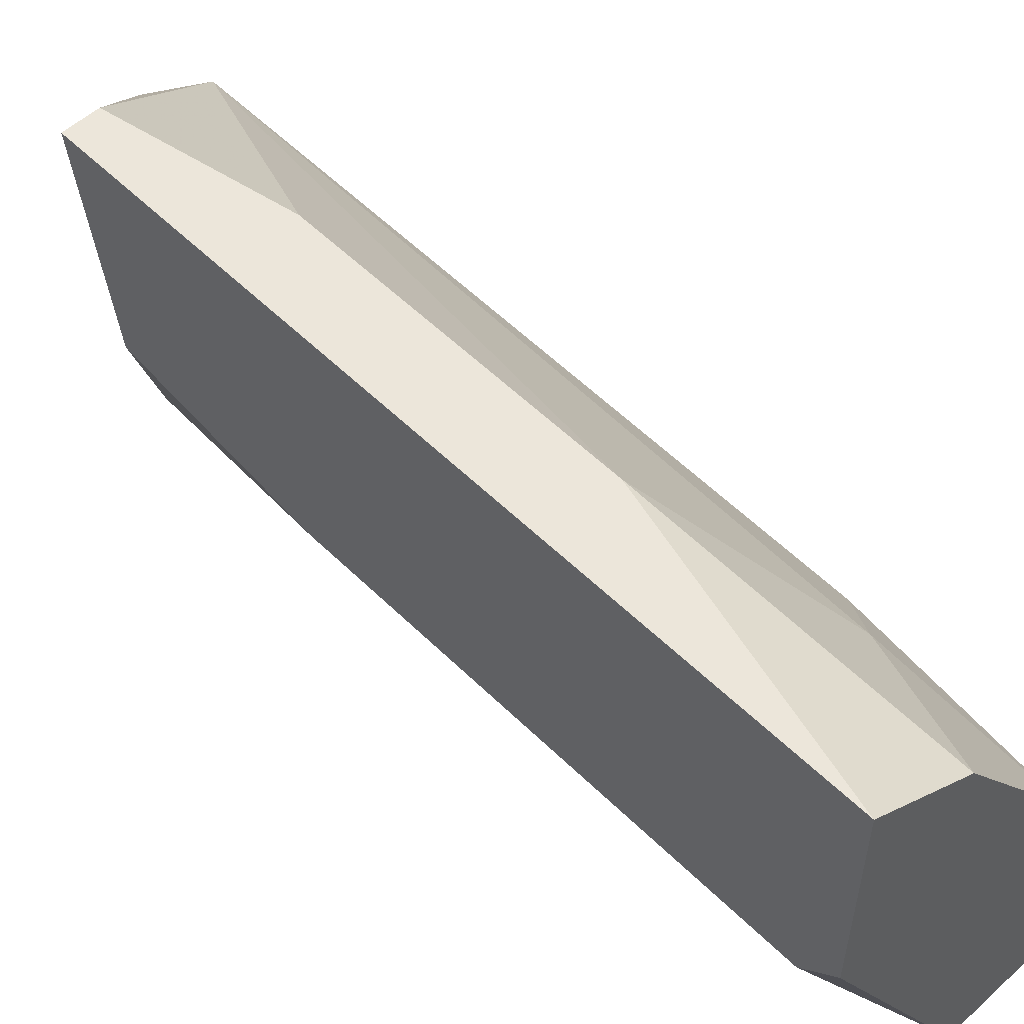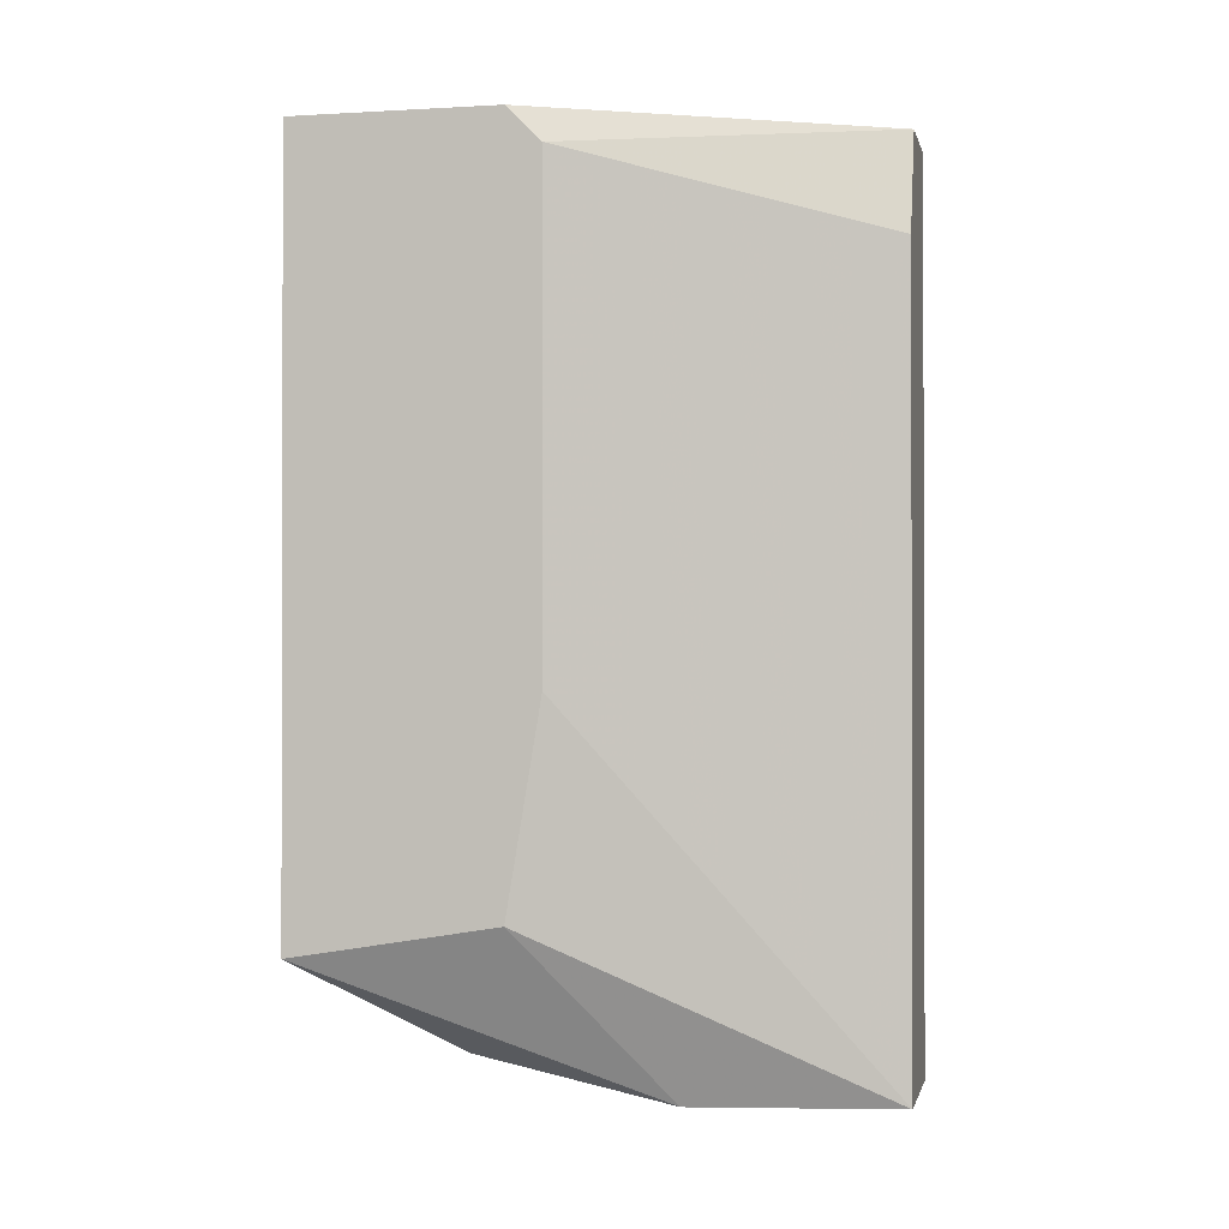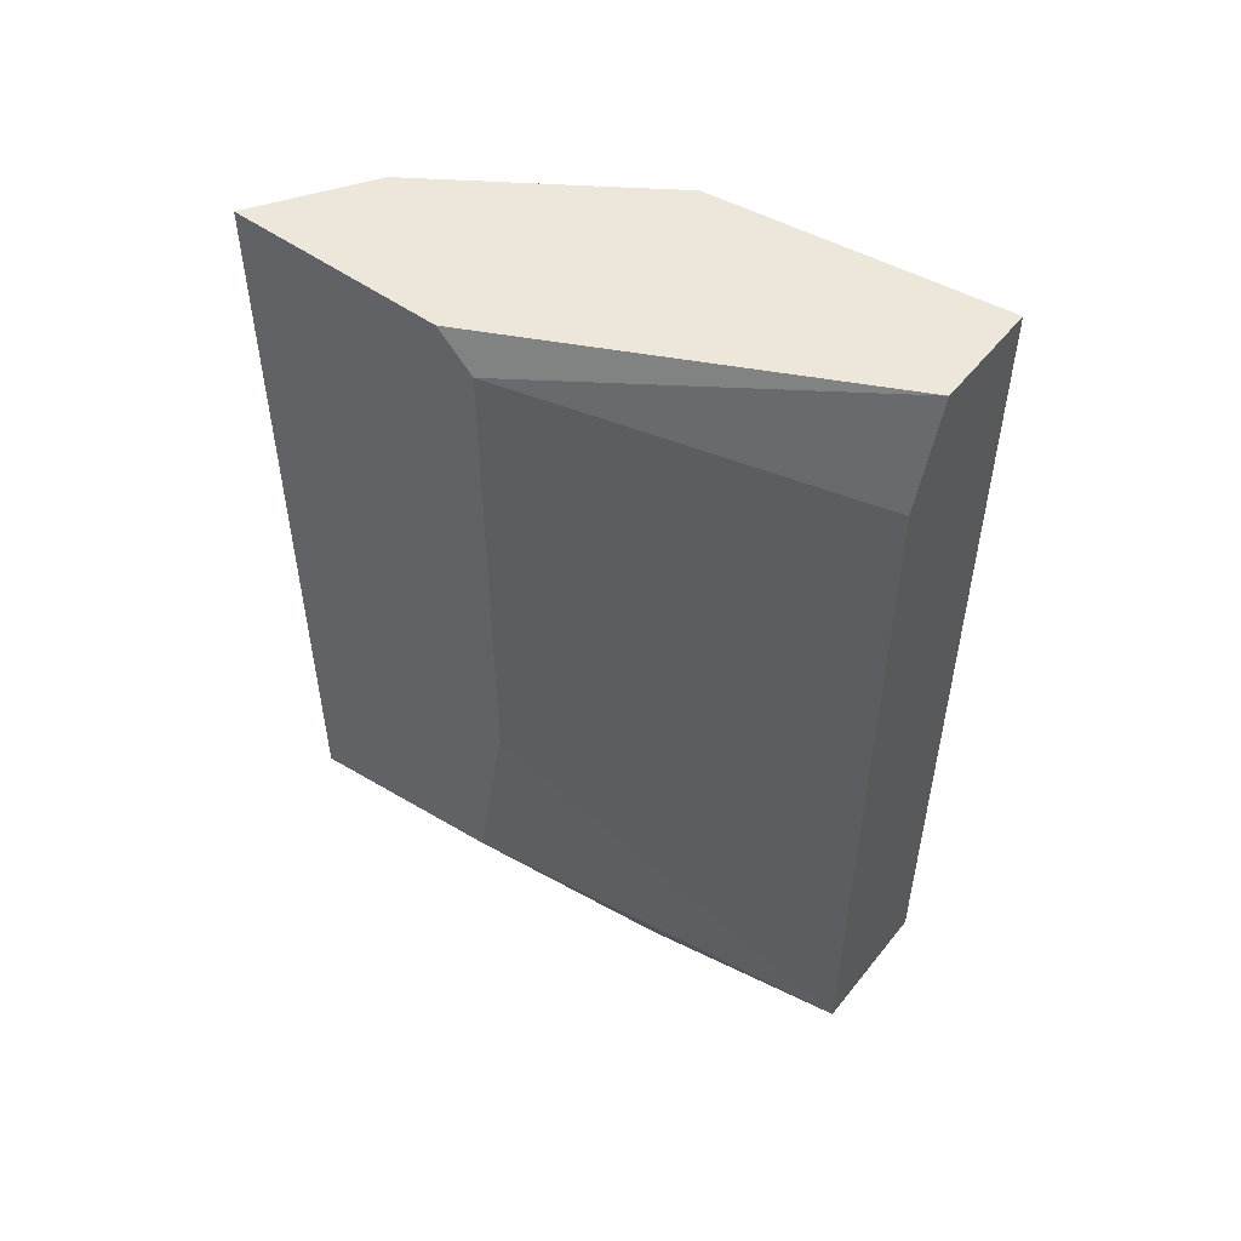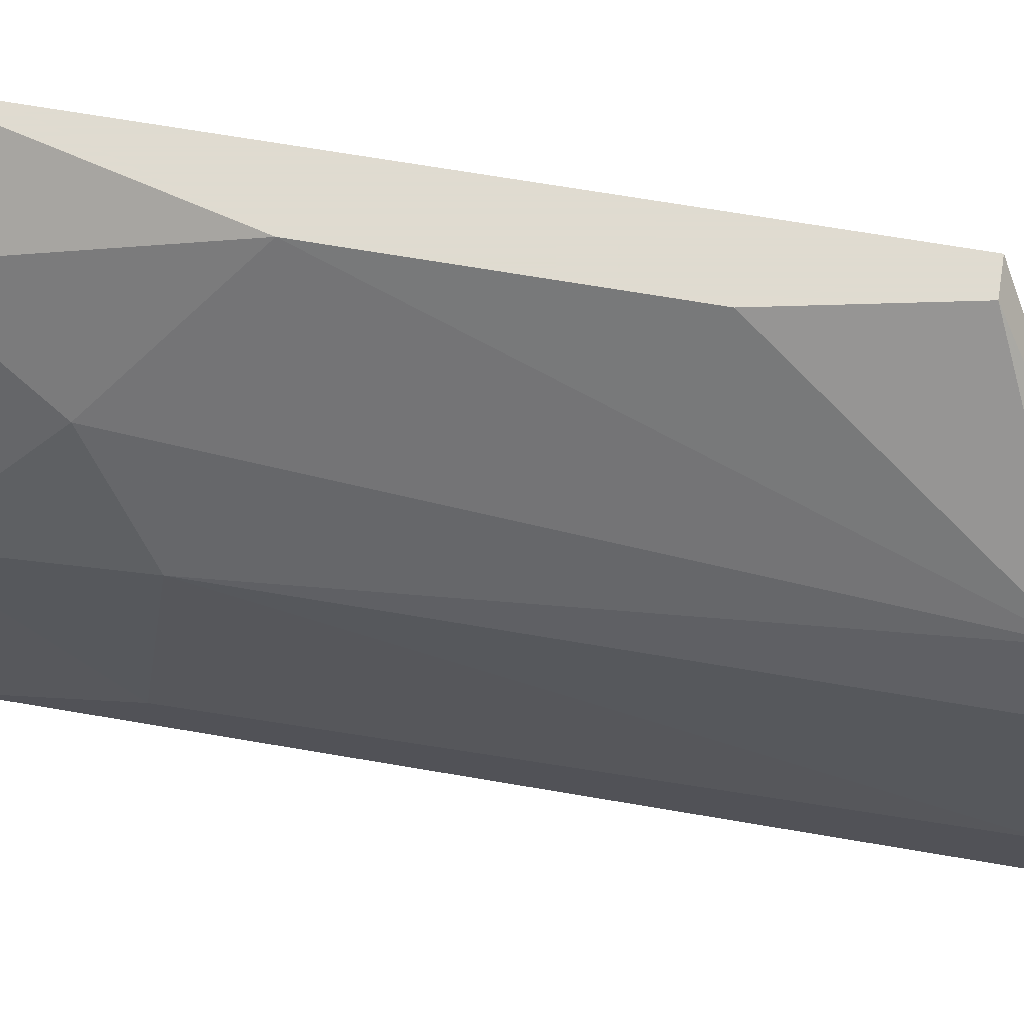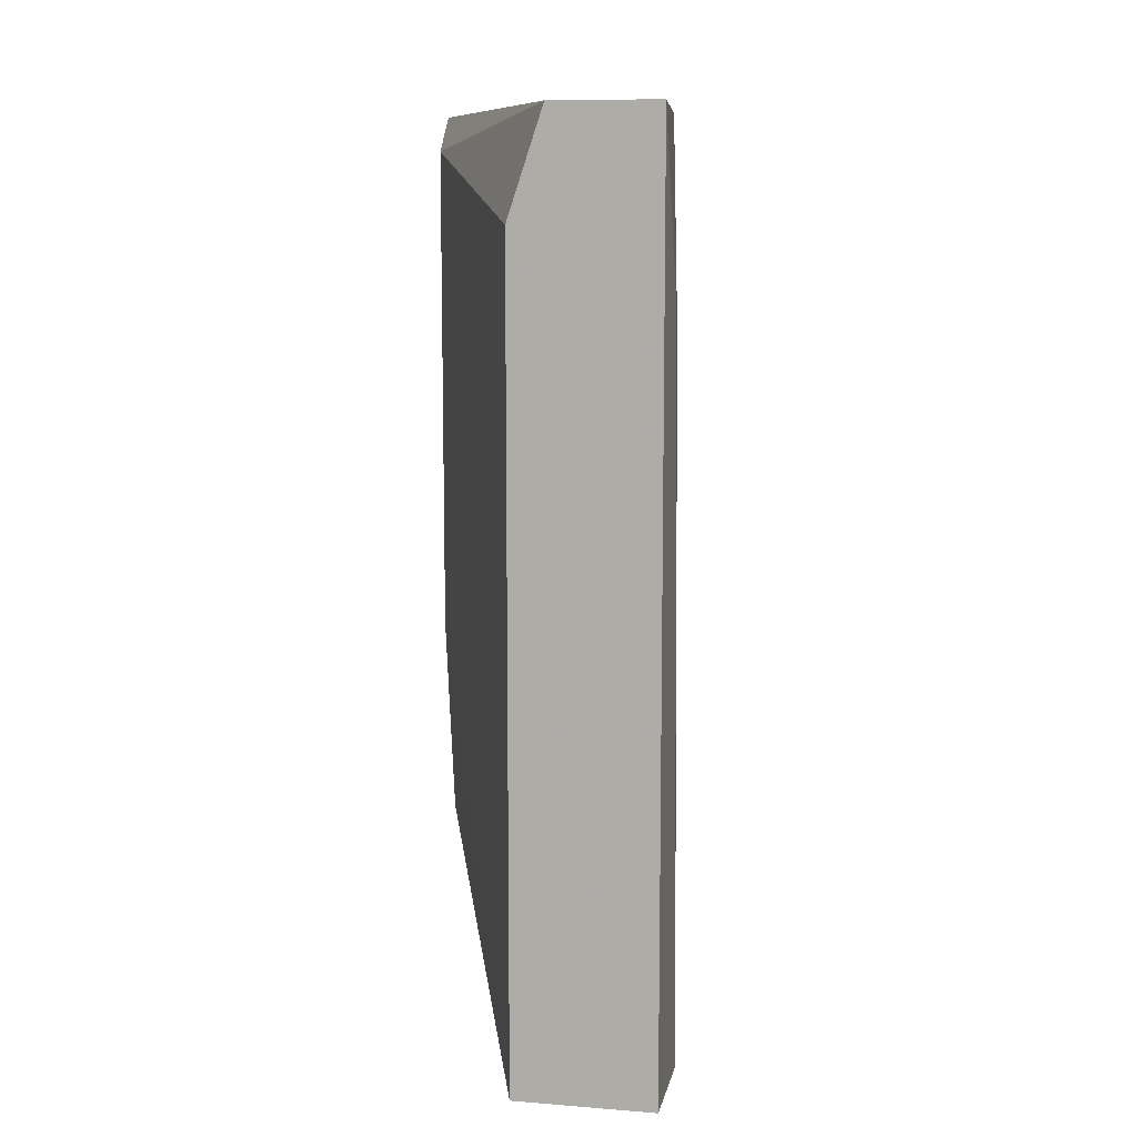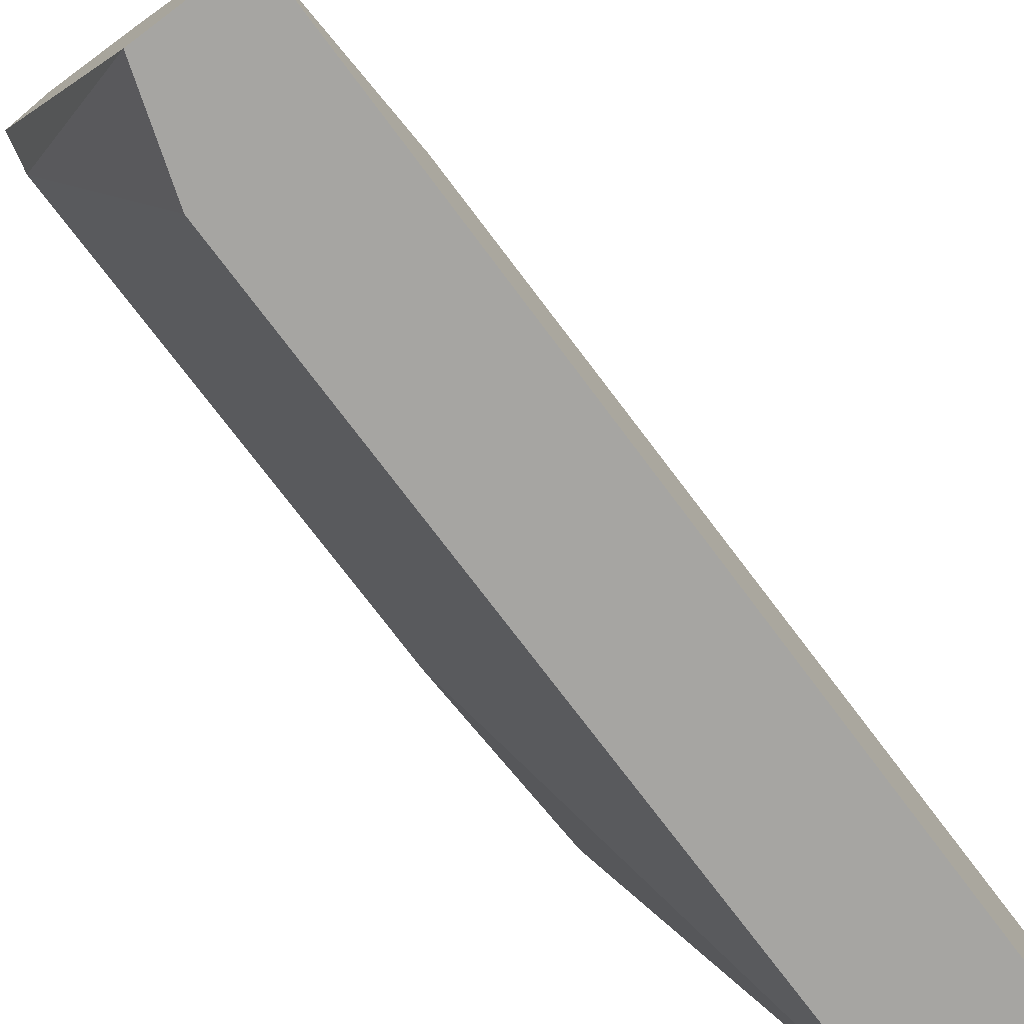
<metadata>
{"format":"obj","ext":"obj","renderer":"f3d","projection":"perspective","resolution":1024,"background":"white","views":[{"elev":54.4,"azim":-43.9,"up":"+Y"},{"elev":-0.8,"azim":-77.6,"up":"+Z"},{"elev":52.2,"azim":-52.6,"up":"+Z"},{"elev":70.2,"azim":99.6,"up":"+Y"},{"elev":10.0,"azim":11.3,"up":"+Z"},{"elev":-73.6,"azim":36.7,"up":"+Y"}]}
</metadata>
<code>
v 0.01036 0.00381 -0.009108
v 0.01036 0.008143 0.004979
v 0.01144 0.000559 0.004979
v 0.01144 0.00706 0.00281
v 0.009816 0.009228 -0.004231
v 0.009816 0.009228 0.000642
v 0.0109 0.000559 -0.009108
v 0.0109 0.000559 0.003353
v 0.0109 0.00706 -0.008566
v 0.01252 0.004893 0.004979
v 0.01252 0.005434 -0.009108
v 0.01252 0.005434 0.001726
v 0.009274 0.009228 -0.00694
v 0.01198 0.006518 -0.008566
v 0.01307 0.002184 -0.009108
v 0.01307 0.001644 0.002269
v 0.01307 0.000559 -0.009108
v 0.01307 0.000559 0.004979
v 0.008732 0.005434 0.004437
v 0.008732 0.005434 -0.003147
v 0.008732 0.009228 -0.00694
v 0.008732 0.009228 0.004979
v 0.008732 0.005977 -0.006399
v 0.008732 0.005977 0.004979
f 14 9 13
f 7 1 15
f 7 18 8
f 19 7 8
f 6 21 22
f 21 19 22
f 18 10 22
f 1 7 23
f 21 1 23
f 19 21 23
f 7 15 17
f 15 18 17
f 18 7 17
f 8 18 3
f 19 8 3
f 18 22 3
f 15 1 11
f 12 15 11
f 14 12 11
f 6 22 2
f 22 10 2
f 21 6 5
f 6 14 5
f 7 19 20
f 23 7 20
f 19 23 20
f 14 6 4
f 10 12 4
f 12 14 4
f 6 2 4
f 2 10 4
f 18 15 16
f 10 18 16
f 15 12 16
f 12 10 16
f 1 21 9
f 11 1 9
f 14 11 9
f 22 19 24
f 19 3 24
f 3 22 24
f 21 5 13
f 5 14 13
f 9 21 13

</code>
